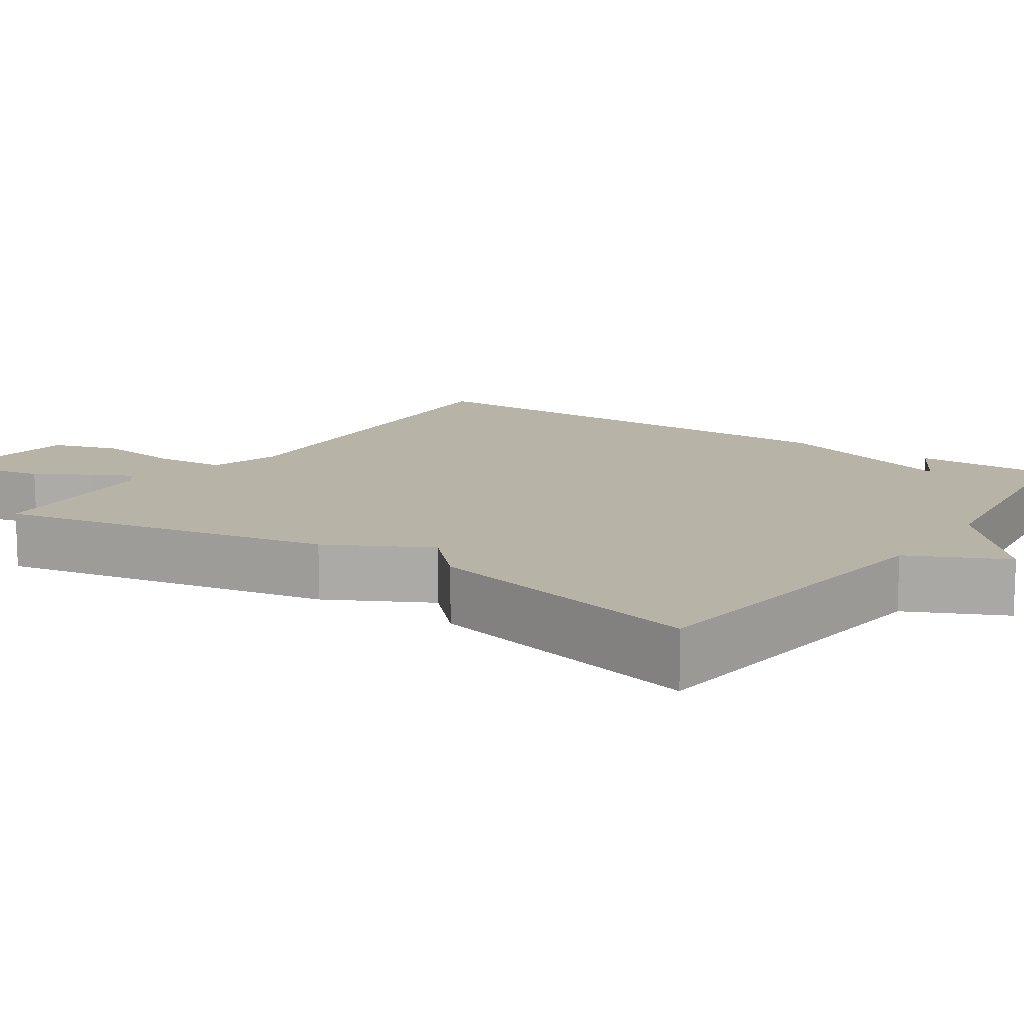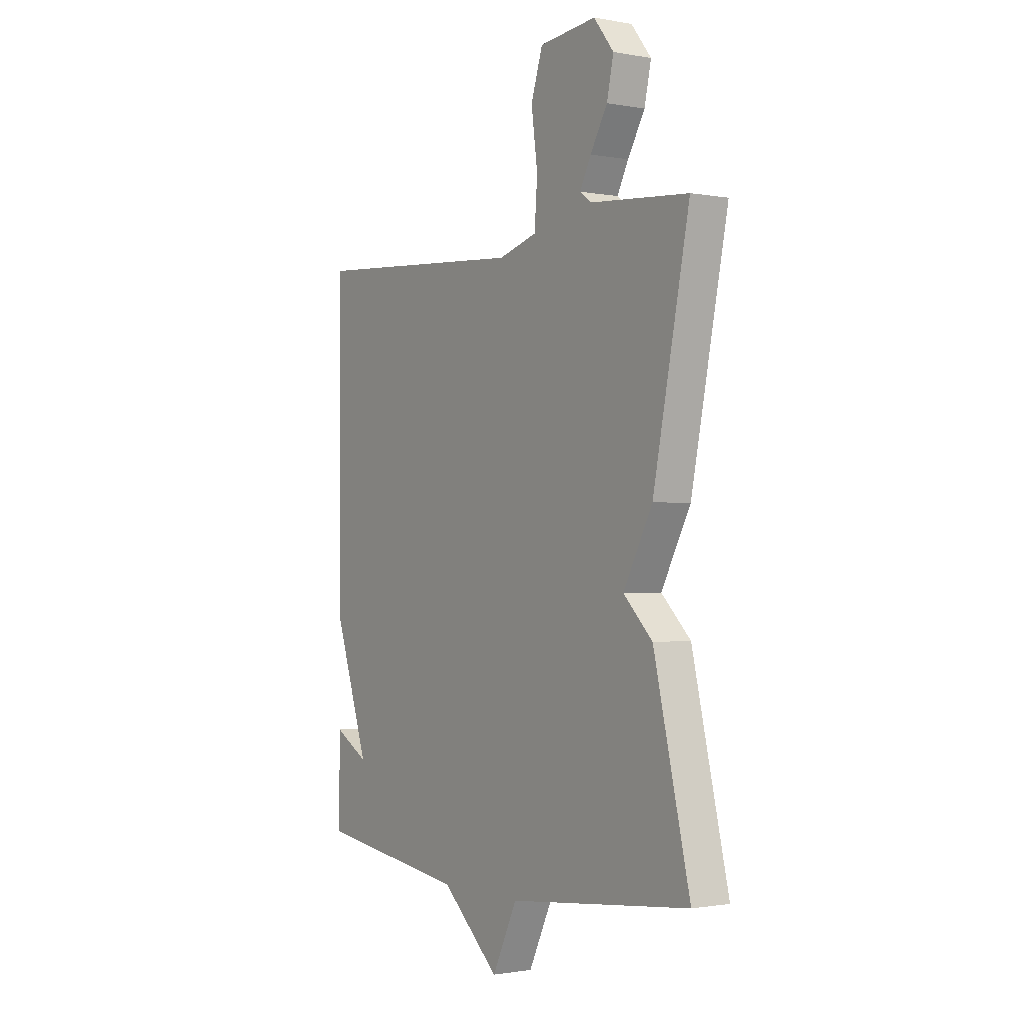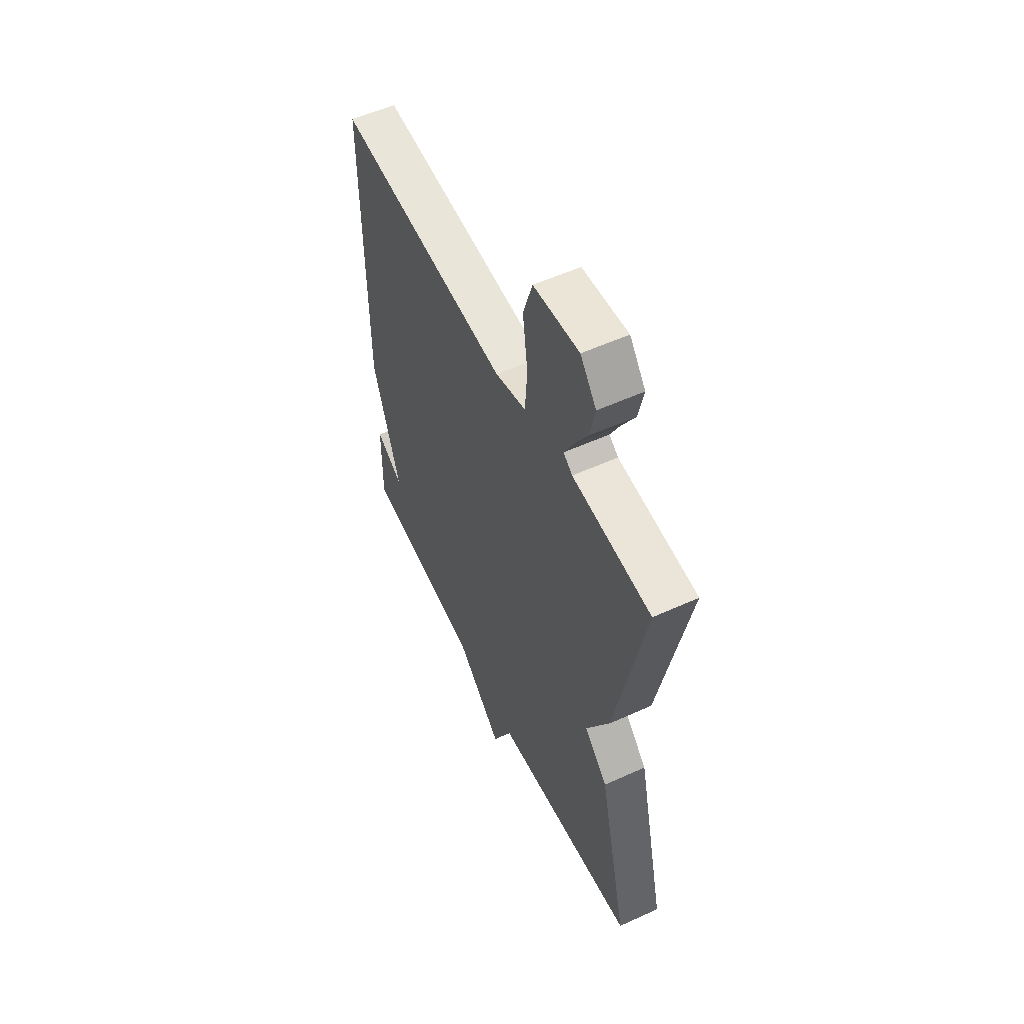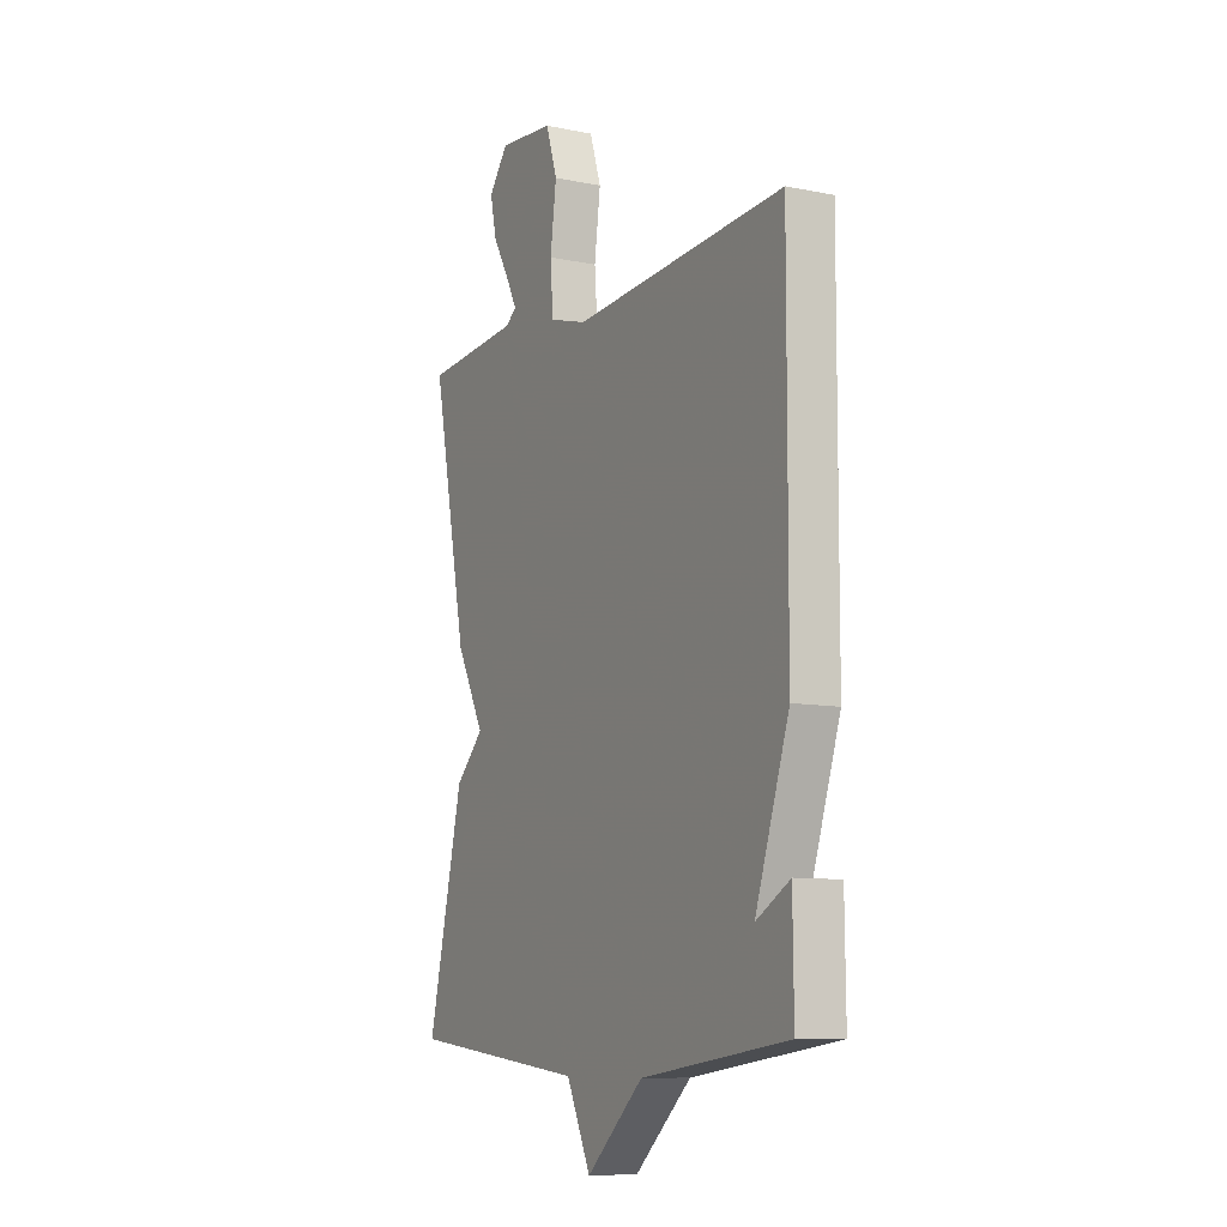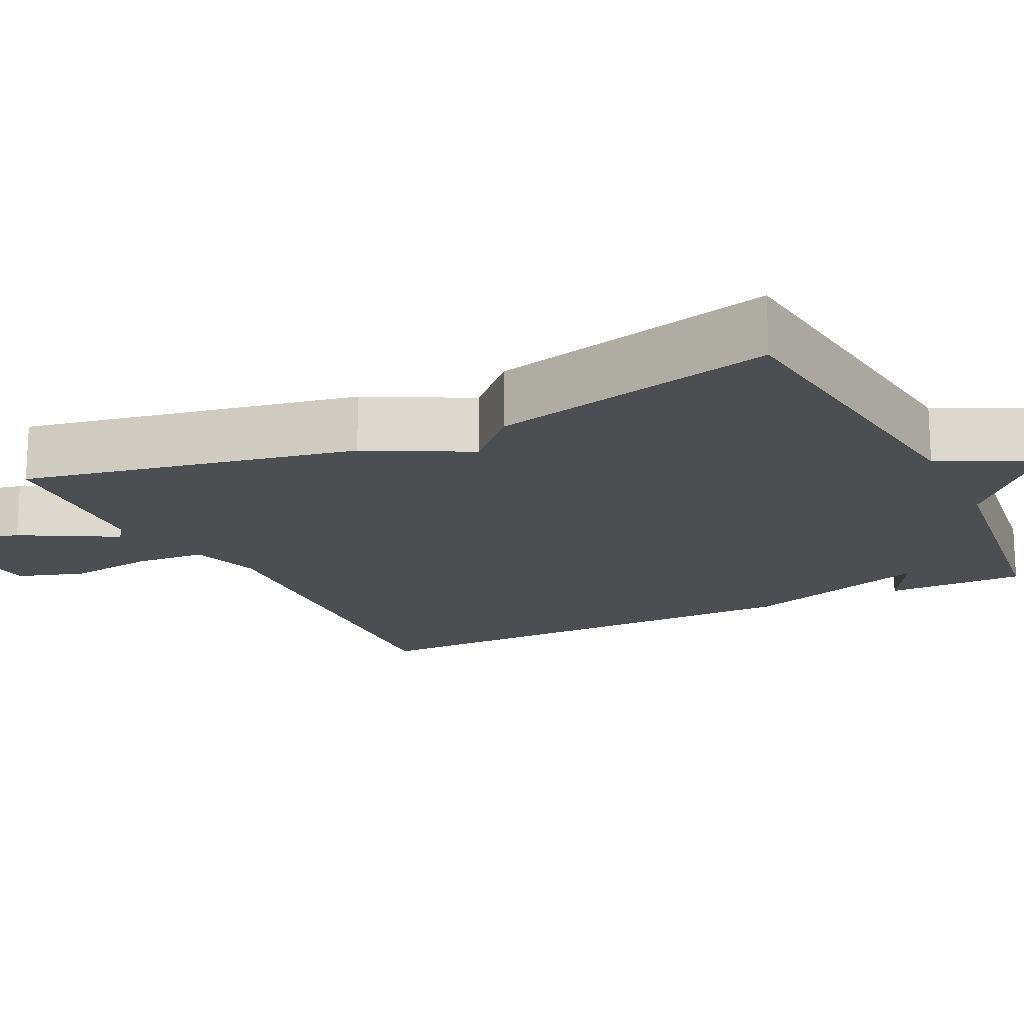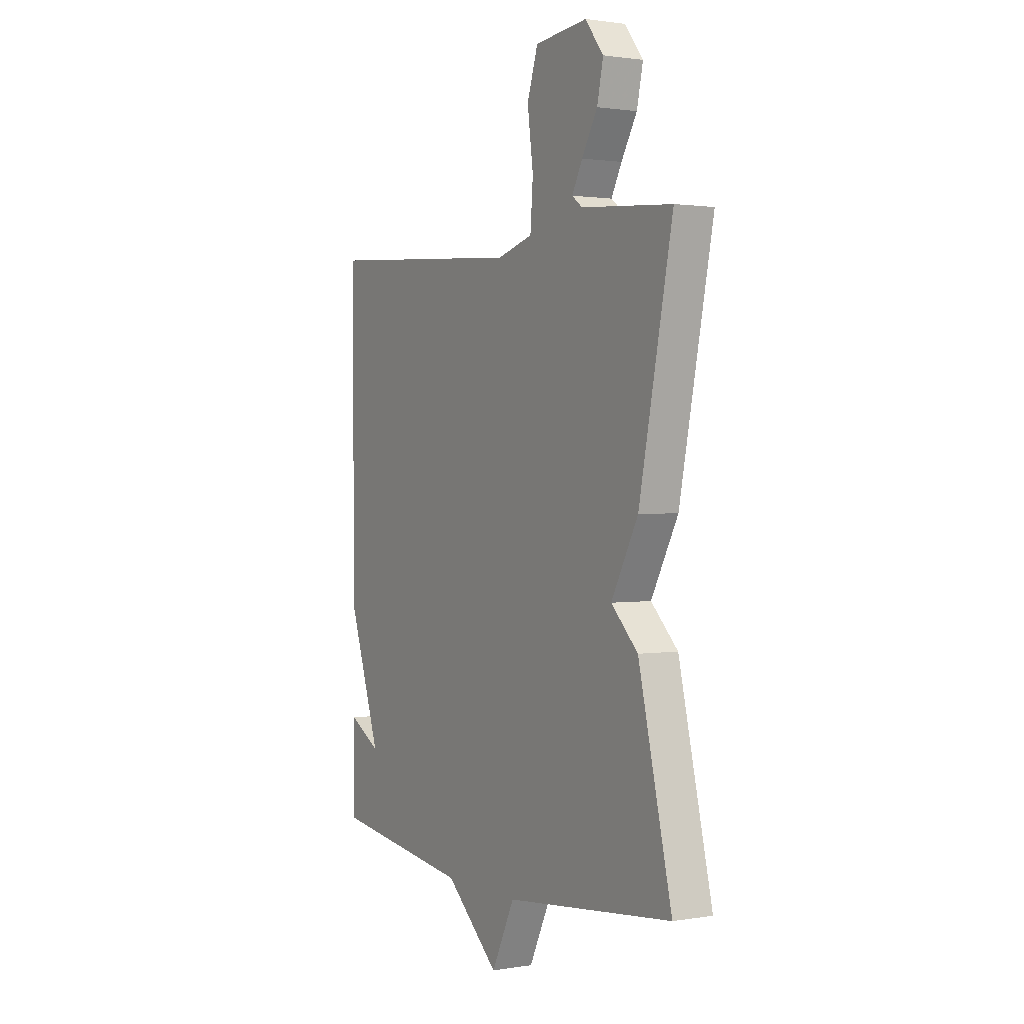
<metadata>
{"format":"obj","ext":"obj","renderer":"f3d","projection":"perspective","resolution":1024,"background":"white","views":[{"elev":12.7,"azim":124.3,"up":"+Y"},{"elev":-1.1,"azim":56.1,"up":"+Z"},{"elev":55.7,"azim":64.5,"up":"+Z"},{"elev":-9.4,"azim":-118.0,"up":"+Z"},{"elev":-17.2,"azim":116.3,"up":"+Y"},{"elev":1.5,"azim":59.4,"up":"+Z"}]}
</metadata>
<code>
v 0.5 0.07 0.5
v 0.413 0.07 0.068
v 0.343 0.07 -0.063
v 0.413 0.07 -0.132
v 0.5 0.07 -0.5
v 0.061 0.07 -0.548
v 0.001 0.07 -0.673
v -0.139 0.07 -0.548
v -0.5 0.07 -0.5
v -0.498 0.07 -0.319
v -0.415 0.07 -0.366
v -0.498 0.07 -0.119
v -0.5 0.07 0.5
v 0.022 0.07 0.464
v 0.115 0.07 0.491
v 0.122 0.07 0.583
v 0.107 0.07 0.695
v 0.135 0.07 0.781
v 0.272 0.07 0.795
v 0.32 0.07 0.734
v 0.304 0.07 0.661
v 0.263 0.07 0.591
v 0.236 0.07 0.539
v 0.263 0.07 0.519
v 0.5 0 0.5
v 0.413 0 0.068
v 0.343 0 -0.063
v 0.413 0 -0.132
v 0.5 0 -0.5
v 0.061 0 -0.548
v 0.001 0 -0.673
v -0.139 0 -0.548
v -0.5 0 -0.5
v -0.498 0 -0.319
v -0.415 0 -0.366
v -0.498 0 -0.119
v -0.5 0 0.5
v 0.022 0 0.464
v 0.115 0 0.491
v 0.122 0 0.583
v 0.107 0 0.695
v 0.135 0 0.781
v 0.272 0 0.795
v 0.32 0 0.734
v 0.304 0 0.661
v 0.263 0 0.591
v 0.236 0 0.539
v 0.263 0 0.519
f 20 21 22
f 19 20 22
f 18 19 22
f 17 18 22
f 16 17 22
f 15 16 22 23
f 11 12 13 14
f 11 14 15
f 8 9 10 11
f 15 23 24
f 11 15 24
f 8 11 24
f 3 4 5 6
f 2 3 6
f 1 2 6
f 24 1 6
f 8 24 6
f 6 7 8
f 46 45 44
f 46 44 43
f 46 43 42
f 46 42 41
f 46 41 40
f 47 46 40 39
f 38 37 36 35
f 39 38 35
f 35 34 33 32
f 48 47 39
f 48 39 35
f 48 35 32
f 30 29 28 27
f 30 27 26
f 30 26 25
f 30 25 48
f 30 48 32
f 32 31 30
f 1 25 26 2
f 2 26 27 3
f 3 27 28 4
f 4 28 29 5
f 5 29 30 6
f 6 30 31 7
f 7 31 32 8
f 8 32 33 9
f 9 33 34 10
f 10 34 35 11
f 11 35 36 12
f 12 36 37 13
f 13 37 38 14
f 14 38 39 15
f 15 39 40 16
f 16 40 41 17
f 17 41 42 18
f 18 42 43 19
f 19 43 44 20
f 20 44 45 21
f 21 45 46 22
f 22 46 47 23
f 23 47 48 24
f 24 48 25 1

</code>
